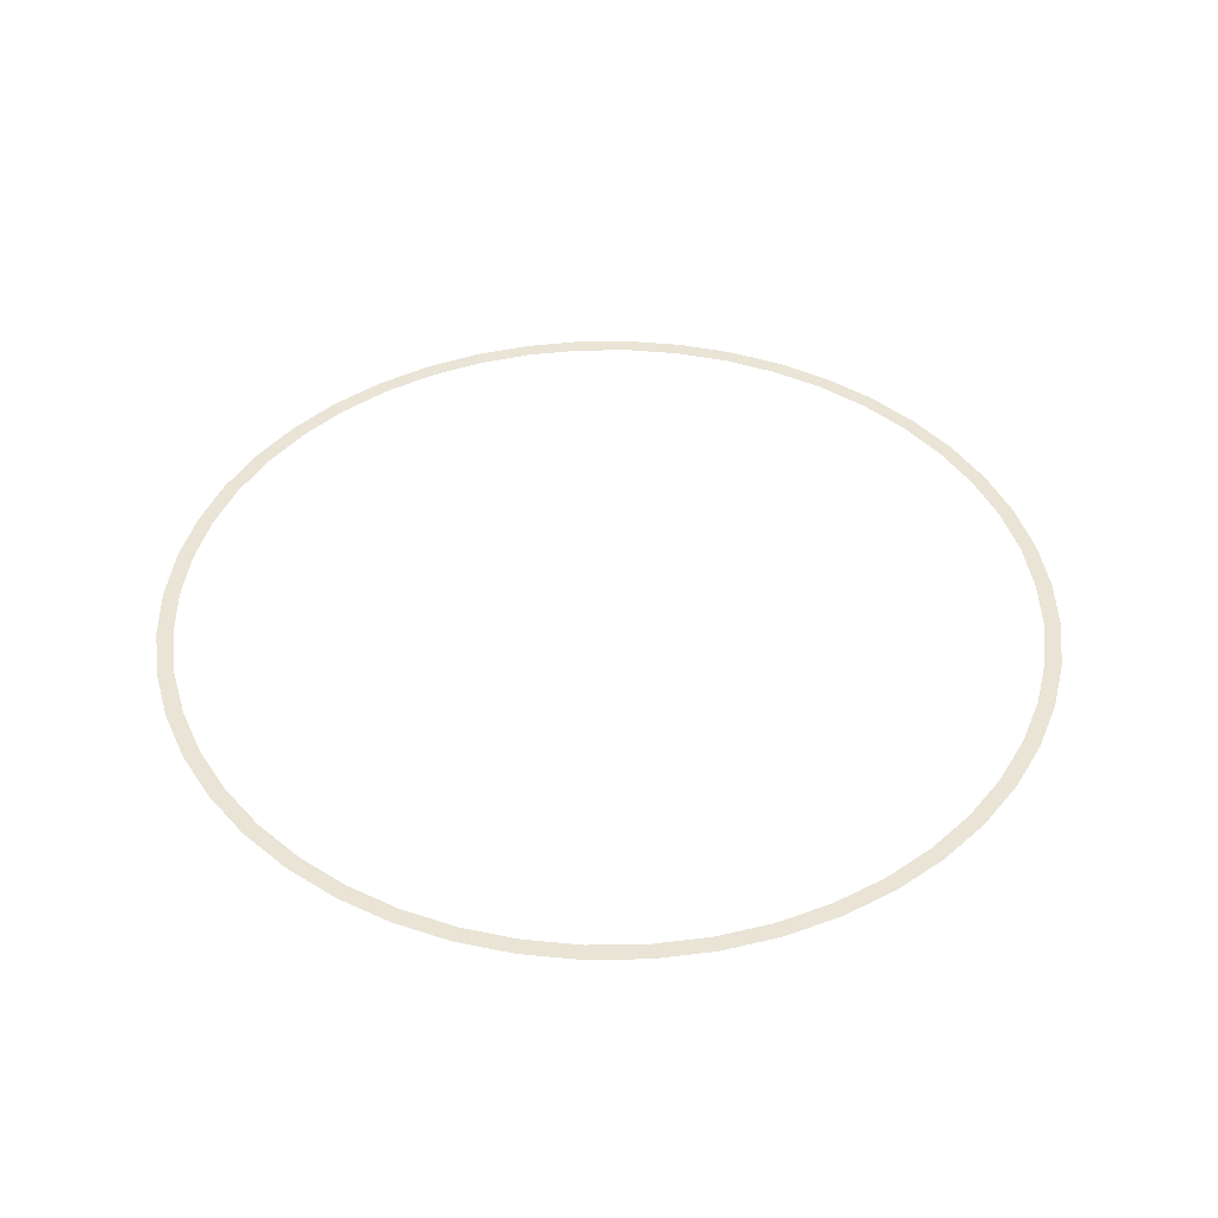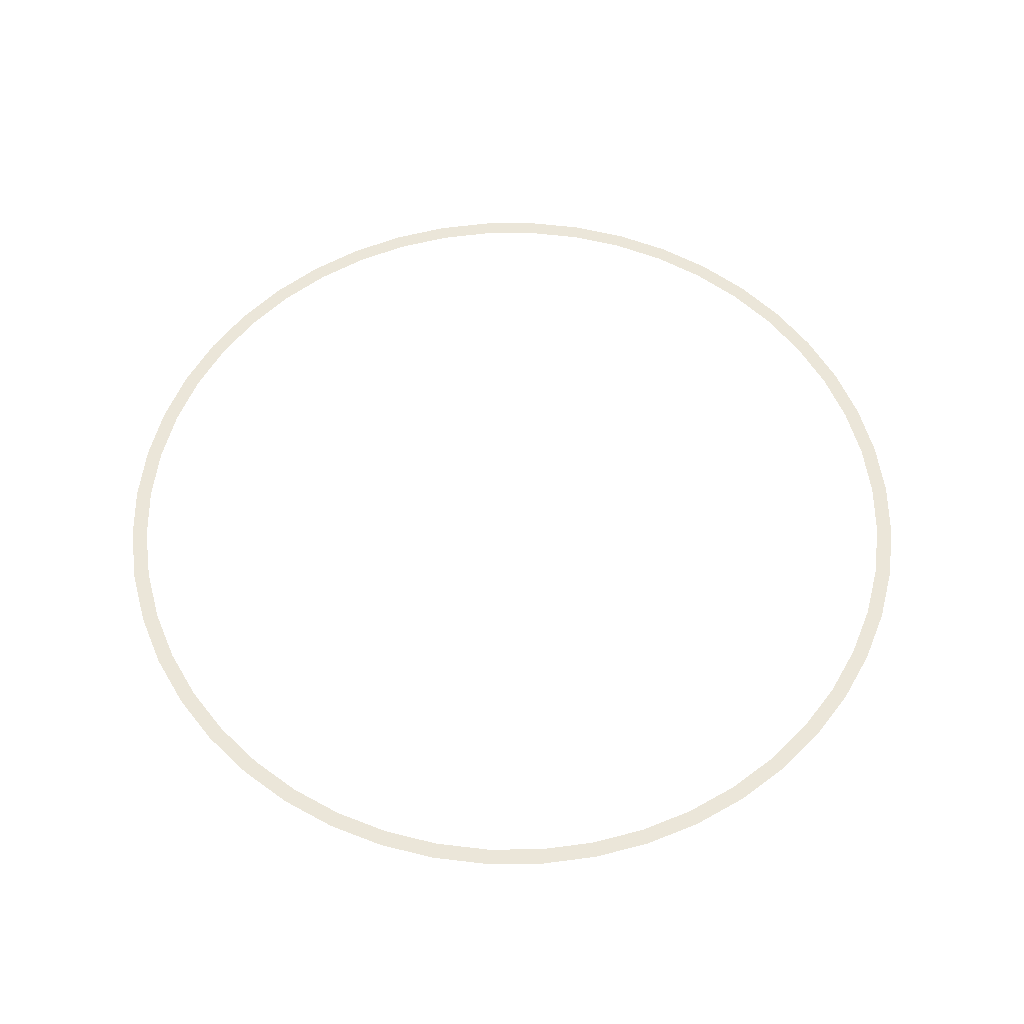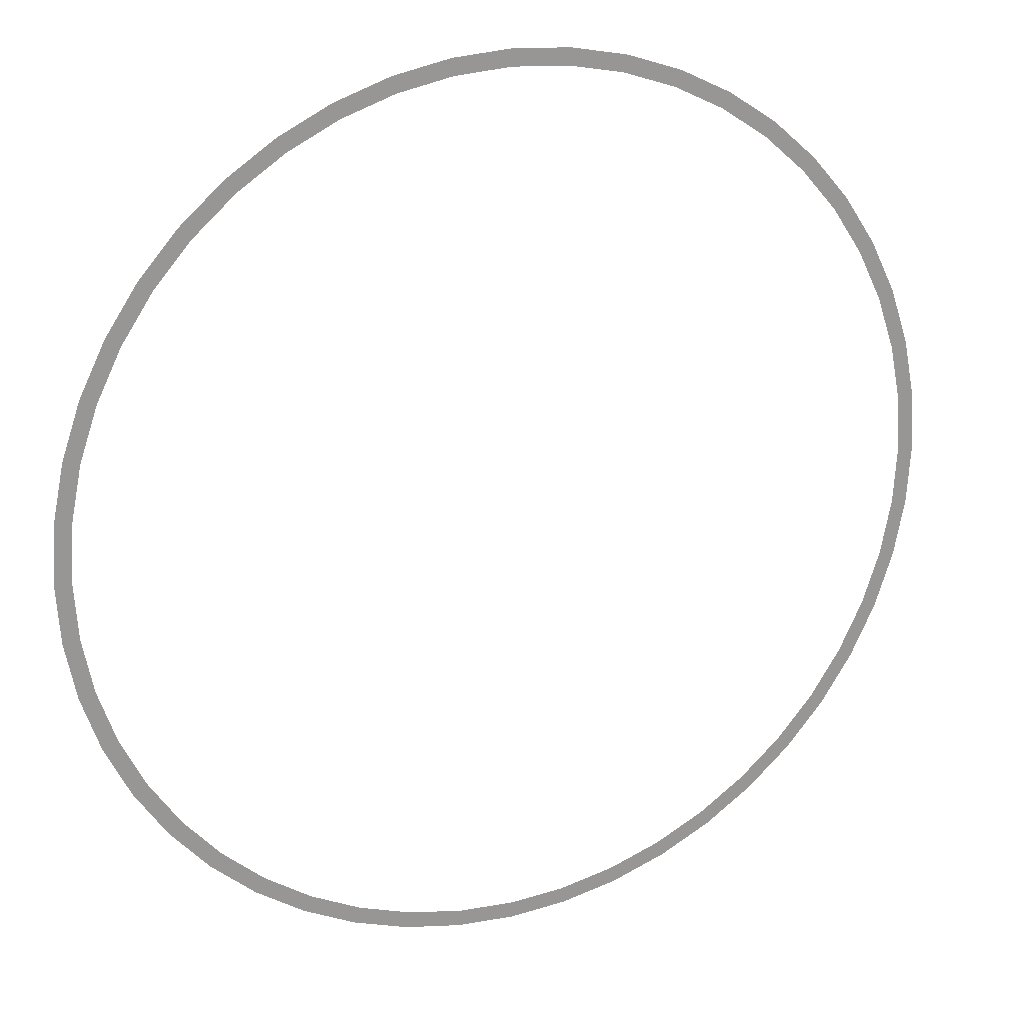
<metadata>
{"format":"obj","ext":"obj","renderer":"f3d","projection":"perspective","resolution":1024,"background":"white","views":[{"elev":42.6,"azim":145.3,"up":"+Y"},{"elev":57.3,"azim":85.9,"up":"+Y"},{"elev":21.9,"azim":-23.5,"up":"+Z"}]}
</metadata>
<code>
v 1.35 0 0
v 1.338 0 0.1762
v 1.289 0 0.1696
v 1.3 0 0
v 1.338 0 0.1762
v 1.304 0 0.3494
v 1.256 0 0.3364
v 1.289 0 0.1696
v 1.304 0 0.3494
v 1.247 0 0.5166
v 1.201 0 0.4975
v 1.256 0 0.3364
v 1.247 0 0.5166
v 1.169 0 0.675
v 1.126 0 0.65
v 1.201 0 0.4975
v 1.169 0 0.675
v 1.071 0 0.8219
v 1.031 0 0.7914
v 1.126 0 0.65
v 1.071 0 0.8219
v 0.9546 0 0.9546
v 0.9192 0 0.9192
v 1.031 0 0.7914
v 0.9546 0 0.9546
v 0.8219 0 1.071
v 0.7914 0 1.031
v 0.9192 0 0.9192
v 0.8219 0 1.071
v 0.675 0 1.169
v 0.65 0 1.126
v 0.7914 0 1.031
v 0.675 0 1.169
v 0.5166 0 1.247
v 0.4975 0 1.201
v 0.65 0 1.126
v 0.5166 0 1.247
v 0.3494 0 1.304
v 0.3364 0 1.256
v 0.4975 0 1.201
v 0.3494 0 1.304
v 0.1762 0 1.338
v 0.1696 0 1.289
v 0.3364 0 1.256
v 0.1762 0 1.338
v 0 0 1.35
v 0 0 1.3
v 0.1696 0 1.289
v 0 0 1.35
v -0.1762 0 1.338
v -0.1696 0 1.289
v 0 0 1.3
v -0.1762 0 1.338
v -0.3494 0 1.304
v -0.3364 0 1.256
v -0.1696 0 1.289
v -0.3494 0 1.304
v -0.5166 0 1.247
v -0.4975 0 1.201
v -0.3364 0 1.256
v -0.5166 0 1.247
v -0.675 0 1.169
v -0.65 0 1.126
v -0.4975 0 1.201
v -0.675 0 1.169
v -0.8219 0 1.071
v -0.7914 0 1.031
v -0.65 0 1.126
v -0.8219 0 1.071
v -0.9546 0 0.9546
v -0.9192 0 0.9192
v -0.7914 0 1.031
v -0.9546 0 0.9546
v -1.071 0 0.8219
v -1.031 0 0.7914
v -0.9192 0 0.9192
v -1.071 0 0.8219
v -1.169 0 0.675
v -1.126 0 0.65
v -1.031 0 0.7914
v -1.169 0 0.675
v -1.247 0 0.5166
v -1.201 0 0.4975
v -1.126 0 0.65
v -1.247 0 0.5166
v -1.304 0 0.3494
v -1.256 0 0.3364
v -1.201 0 0.4975
v -1.304 0 0.3494
v -1.338 0 0.1762
v -1.289 0 0.1696
v -1.256 0 0.3364
v -1.338 0 0.1762
v -1.35 0 0
v -1.3 0 0
v -1.289 0 0.1696
v -1.35 0 0
v -1.338 0 -0.1762
v -1.289 0 -0.1696
v -1.3 0 0
v -1.338 0 -0.1762
v -1.304 0 -0.3494
v -1.256 0 -0.3364
v -1.289 0 -0.1696
v -1.304 0 -0.3494
v -1.247 0 -0.5166
v -1.201 0 -0.4975
v -1.256 0 -0.3364
v -1.247 0 -0.5166
v -1.169 0 -0.675
v -1.126 0 -0.65
v -1.201 0 -0.4975
v -1.169 0 -0.675
v -1.071 0 -0.8219
v -1.031 0 -0.7914
v -1.126 0 -0.65
v -1.071 0 -0.8219
v -0.9546 0 -0.9546
v -0.9192 0 -0.9192
v -1.031 0 -0.7914
v -0.9546 0 -0.9546
v -0.8219 0 -1.071
v -0.7914 0 -1.031
v -0.9192 0 -0.9192
v -0.8219 0 -1.071
v -0.675 0 -1.169
v -0.65 0 -1.126
v -0.7914 0 -1.031
v -0.675 0 -1.169
v -0.5166 0 -1.247
v -0.4975 0 -1.201
v -0.65 0 -1.126
v -0.5166 0 -1.247
v -0.3494 0 -1.304
v -0.3364 0 -1.256
v -0.4975 0 -1.201
v -0.3494 0 -1.304
v -0.1762 0 -1.338
v -0.1696 0 -1.289
v -0.3364 0 -1.256
v -0.1762 0 -1.338
v 0 0 -1.35
v 0 0 -1.3
v -0.1696 0 -1.289
v 0 0 -1.35
v 0.1762 0 -1.338
v 0.1696 0 -1.289
v 0 0 -1.3
v 0.1762 0 -1.338
v 0.3494 0 -1.304
v 0.3364 0 -1.256
v 0.1696 0 -1.289
v 0.3494 0 -1.304
v 0.5166 0 -1.247
v 0.4975 0 -1.201
v 0.3364 0 -1.256
v 0.5166 0 -1.247
v 0.675 0 -1.169
v 0.65 0 -1.126
v 0.4975 0 -1.201
v 0.675 0 -1.169
v 0.8219 0 -1.071
v 0.7914 0 -1.031
v 0.65 0 -1.126
v 0.8219 0 -1.071
v 0.9546 0 -0.9546
v 0.9192 0 -0.9192
v 0.7914 0 -1.031
v 0.9546 0 -0.9546
v 1.071 0 -0.8219
v 1.031 0 -0.7914
v 0.9192 0 -0.9192
v 1.071 0 -0.8219
v 1.169 0 -0.675
v 1.126 0 -0.65
v 1.031 0 -0.7914
v 1.169 0 -0.675
v 1.247 0 -0.5166
v 1.201 0 -0.4975
v 1.126 0 -0.65
v 1.247 0 -0.5166
v 1.304 0 -0.3494
v 1.256 0 -0.3364
v 1.201 0 -0.4975
v 1.304 0 -0.3494
v 1.338 0 -0.1762
v 1.289 0 -0.1696
v 1.256 0 -0.3364
v 1.338 0 -0.1762
v 1.35 0 0
v 1.3 0 0
v 1.289 0 -0.1696
g mesh3005
f 1 2 3
f 3 4 1
f 5 6 7
f 7 8 5
f 9 10 11
f 11 12 9
f 13 14 15
f 15 16 13
f 17 18 19
f 19 20 17
f 21 22 23
f 23 24 21
f 25 26 27
f 27 28 25
f 29 30 31
f 31 32 29
f 33 34 35
f 35 36 33
f 37 38 39
f 39 40 37
f 41 42 43
f 43 44 41
f 45 46 47
f 47 48 45
f 49 50 51
f 51 52 49
f 53 54 55
f 55 56 53
f 57 58 59
f 59 60 57
f 61 62 63
f 63 64 61
f 65 66 67
f 67 68 65
f 69 70 71
f 71 72 69
f 73 74 75
f 75 76 73
f 77 78 79
f 79 80 77
f 81 82 83
f 83 84 81
f 85 86 87
f 87 88 85
f 89 90 91
f 91 92 89
f 93 94 95
f 95 96 93
f 97 98 99
f 99 100 97
f 101 102 103
f 103 104 101
f 105 106 107
f 107 108 105
f 109 110 111
f 111 112 109
f 113 114 115
f 115 116 113
f 117 118 119
f 119 120 117
f 121 122 123
f 123 124 121
f 125 126 127
f 127 128 125
f 129 130 131
f 131 132 129
f 133 134 135
f 135 136 133
f 137 138 139
f 139 140 137
f 141 142 143
f 143 144 141
f 145 146 147
f 147 148 145
f 149 150 151
f 151 152 149
f 153 154 155
f 155 156 153
f 157 158 159
f 159 160 157
f 161 162 163
f 163 164 161
f 165 166 167
f 167 168 165
f 169 170 171
f 171 172 169
f 173 174 175
f 175 176 173
f 177 178 179
f 179 180 177
f 181 182 183
f 183 184 181
f 185 186 187
f 187 188 185
f 189 190 191
f 191 192 189

</code>
